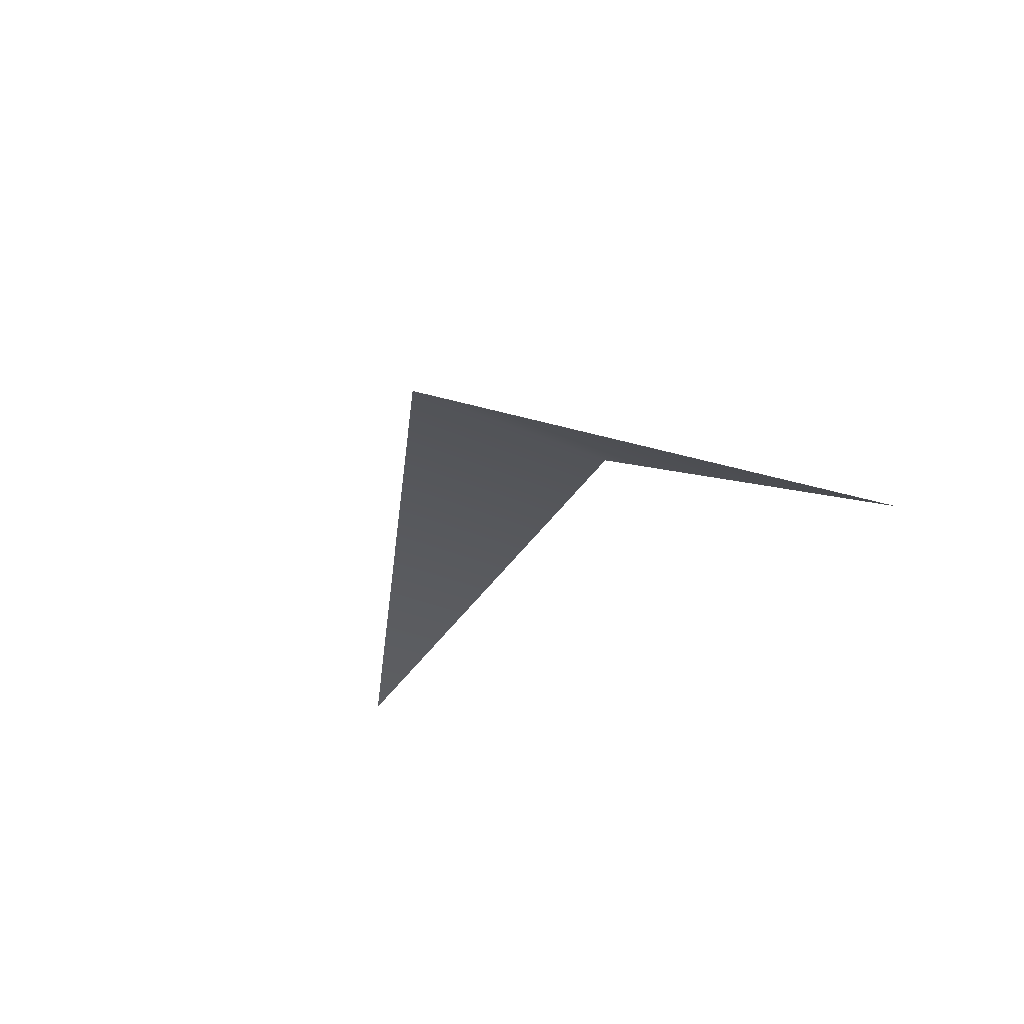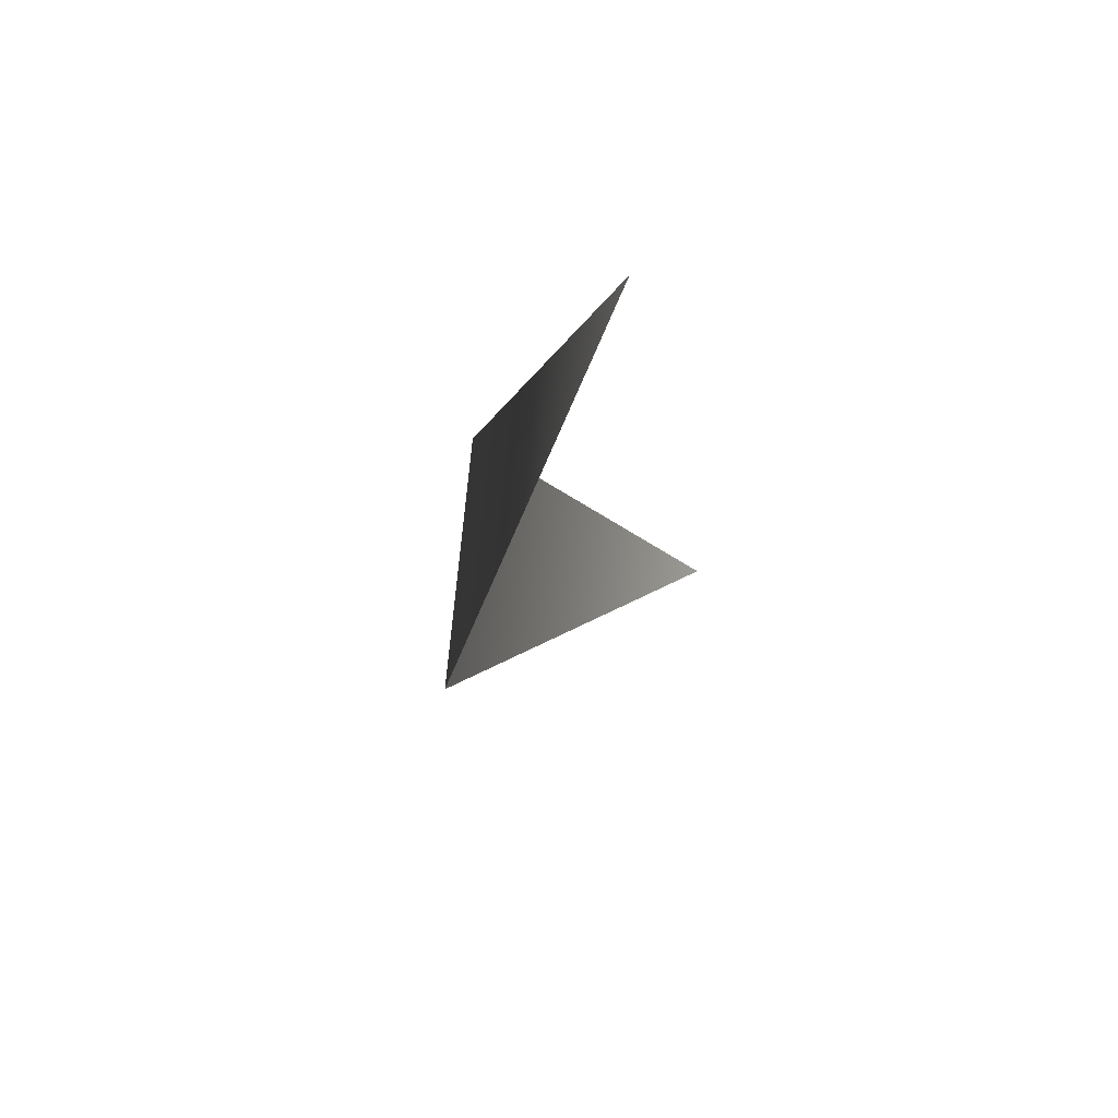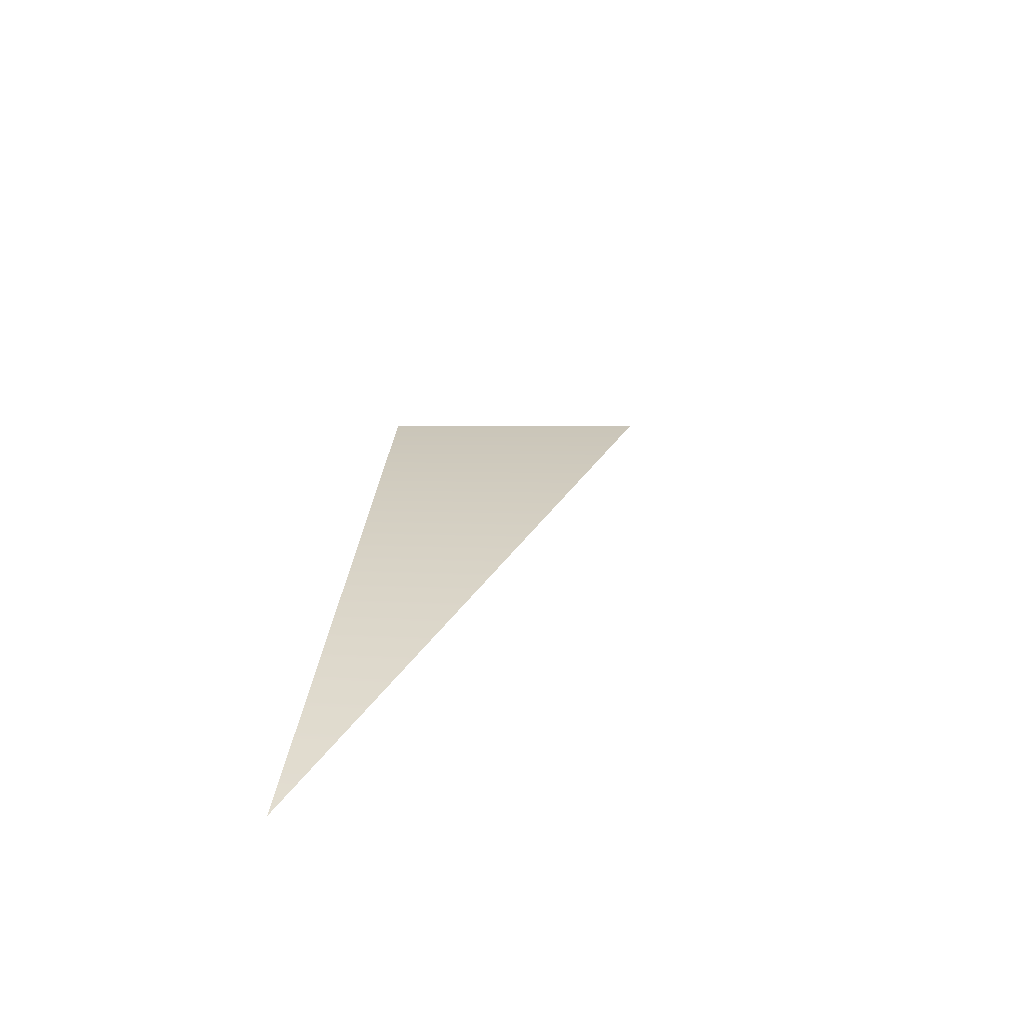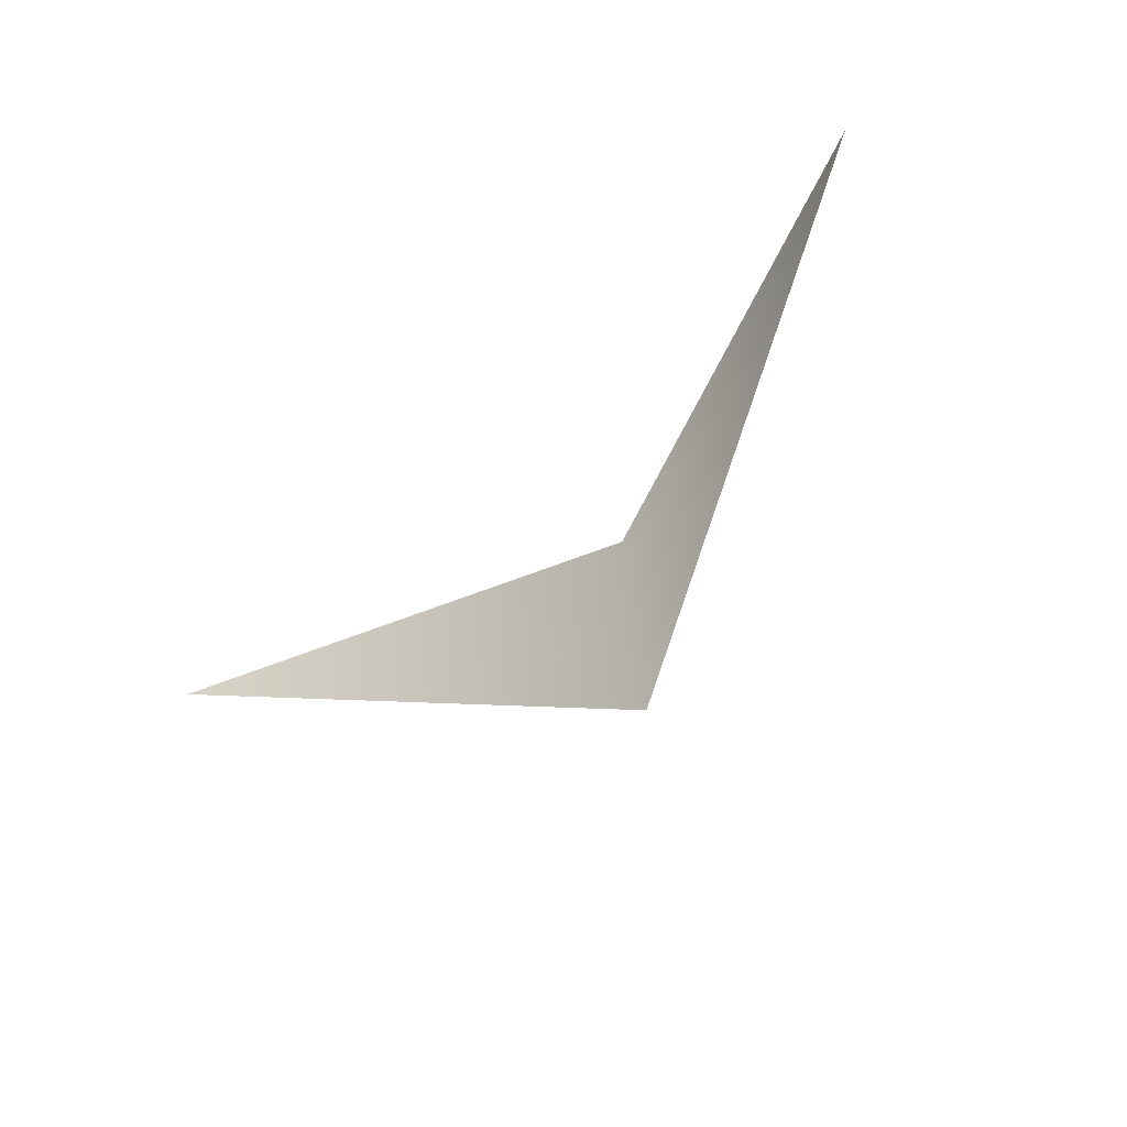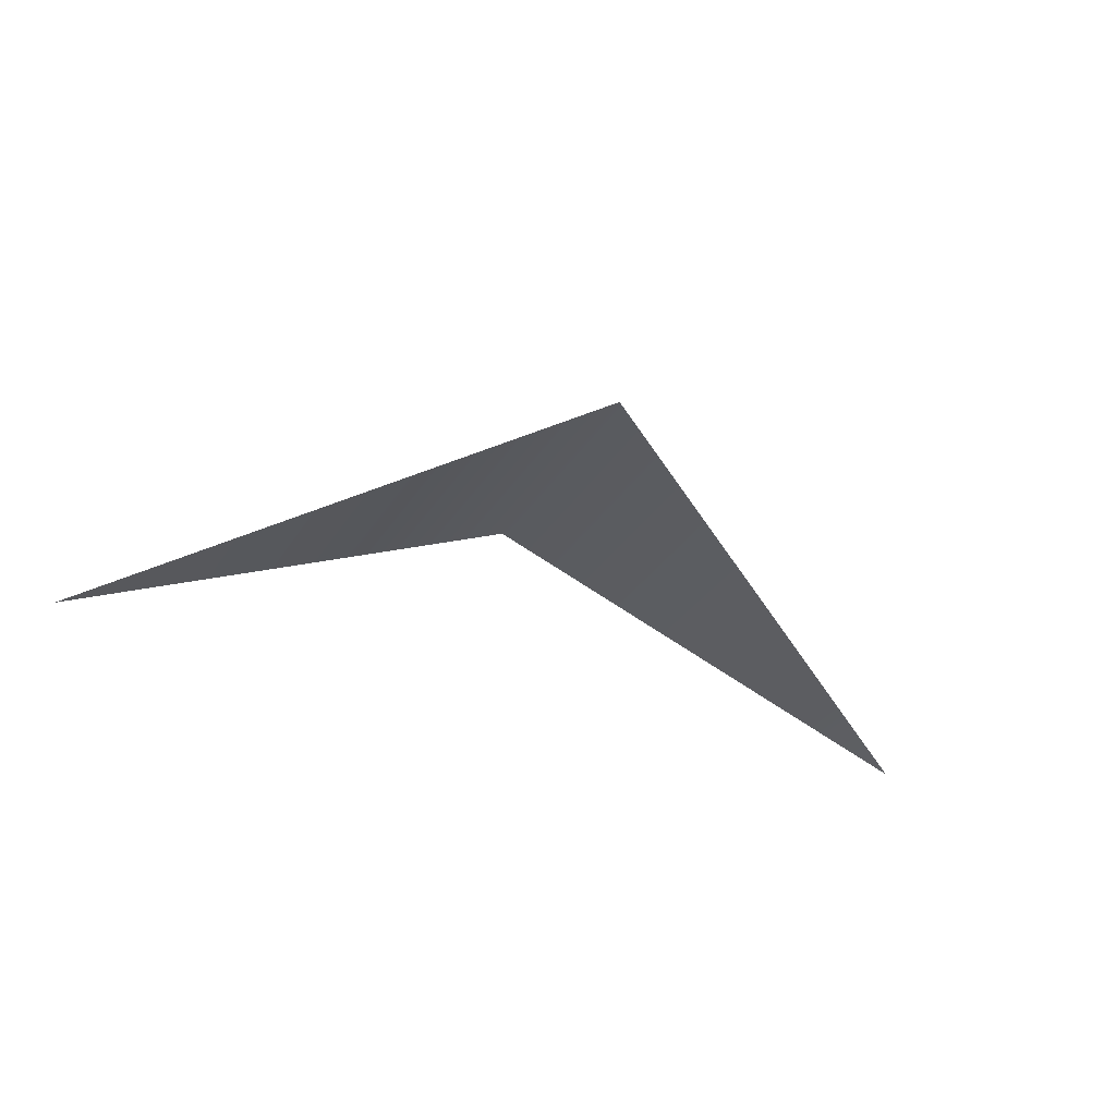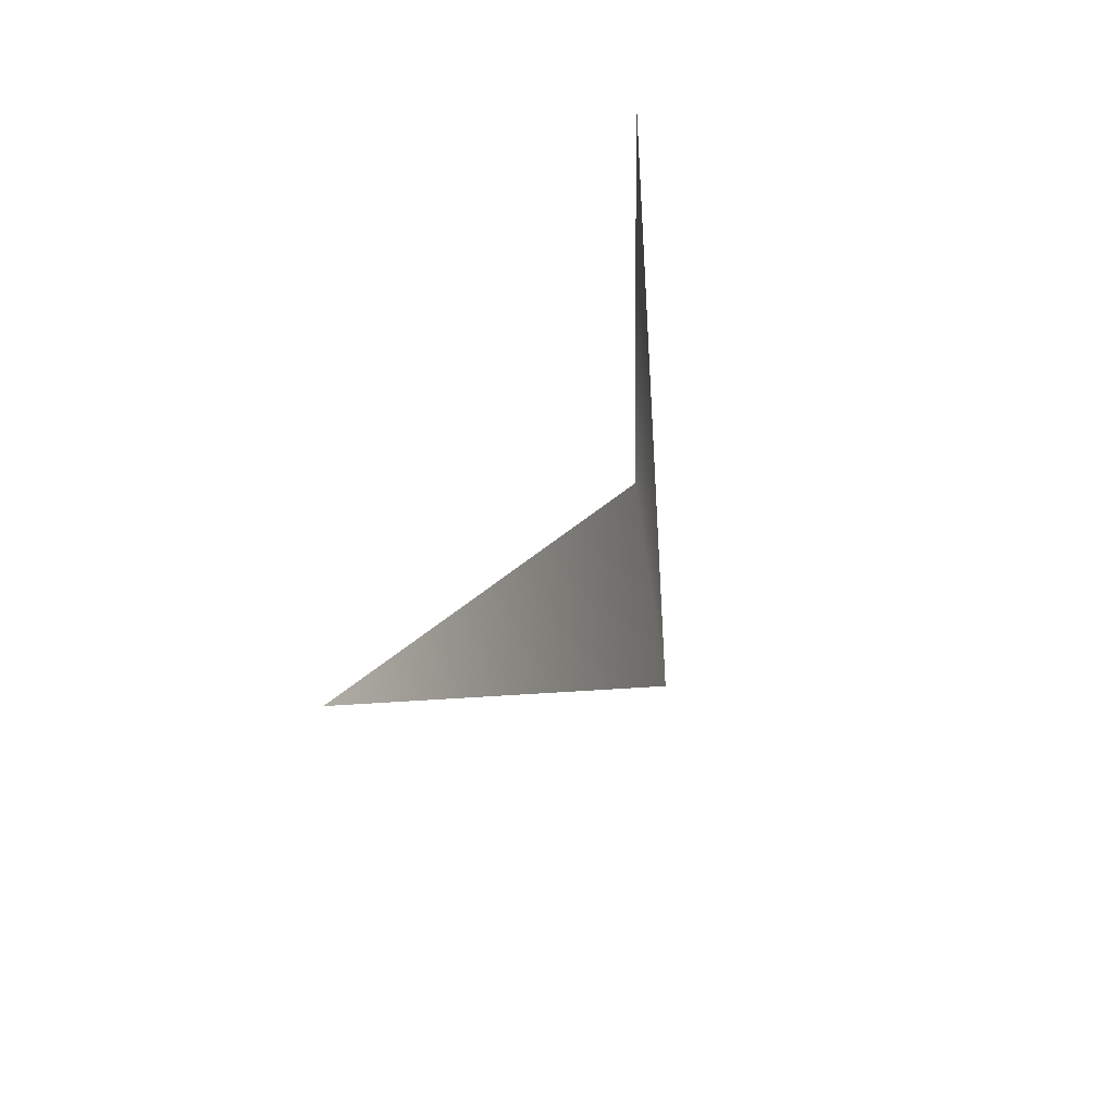
<metadata>
{"format":"obj","ext":"obj","renderer":"f3d","projection":"perspective","resolution":1024,"background":"white","views":[{"elev":-19.5,"azim":56.3,"up":"+Z"},{"elev":-14.5,"azim":97.1,"up":"+Y"},{"elev":23.4,"azim":-74.9,"up":"+Z"},{"elev":-54.7,"azim":-135.5,"up":"+Y"},{"elev":-27.3,"azim":-27.9,"up":"+Z"},{"elev":-40.1,"azim":-111.5,"up":"+Y"}]}
</metadata>
<code>
v 0 13.1 2.22
v 0 12.41 2.286
v 1.254 13.03 1.681
v -1.254 13.03 1.681
g polygon0
f 1 2 3
f 1 4 2

</code>
